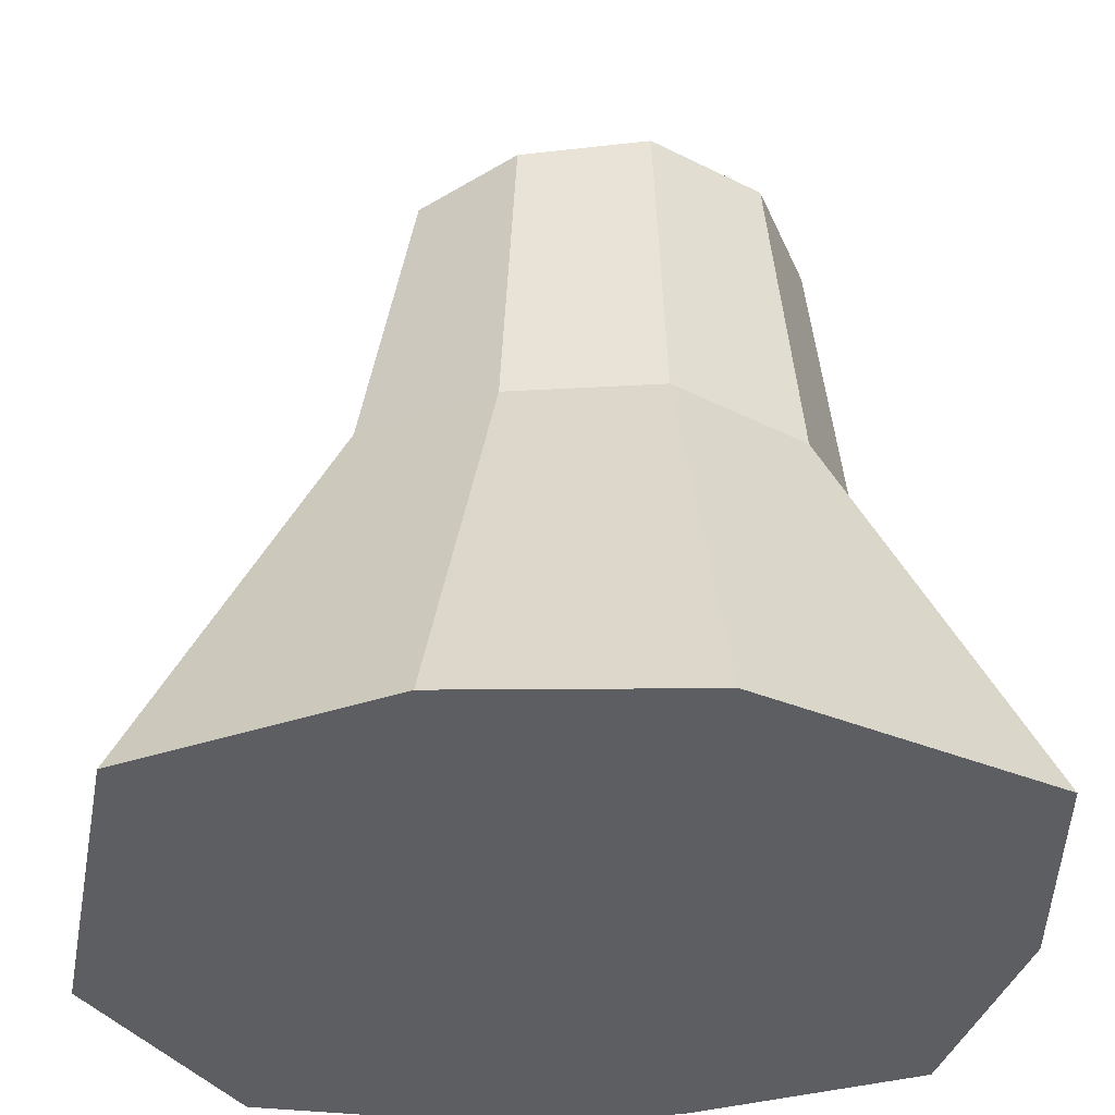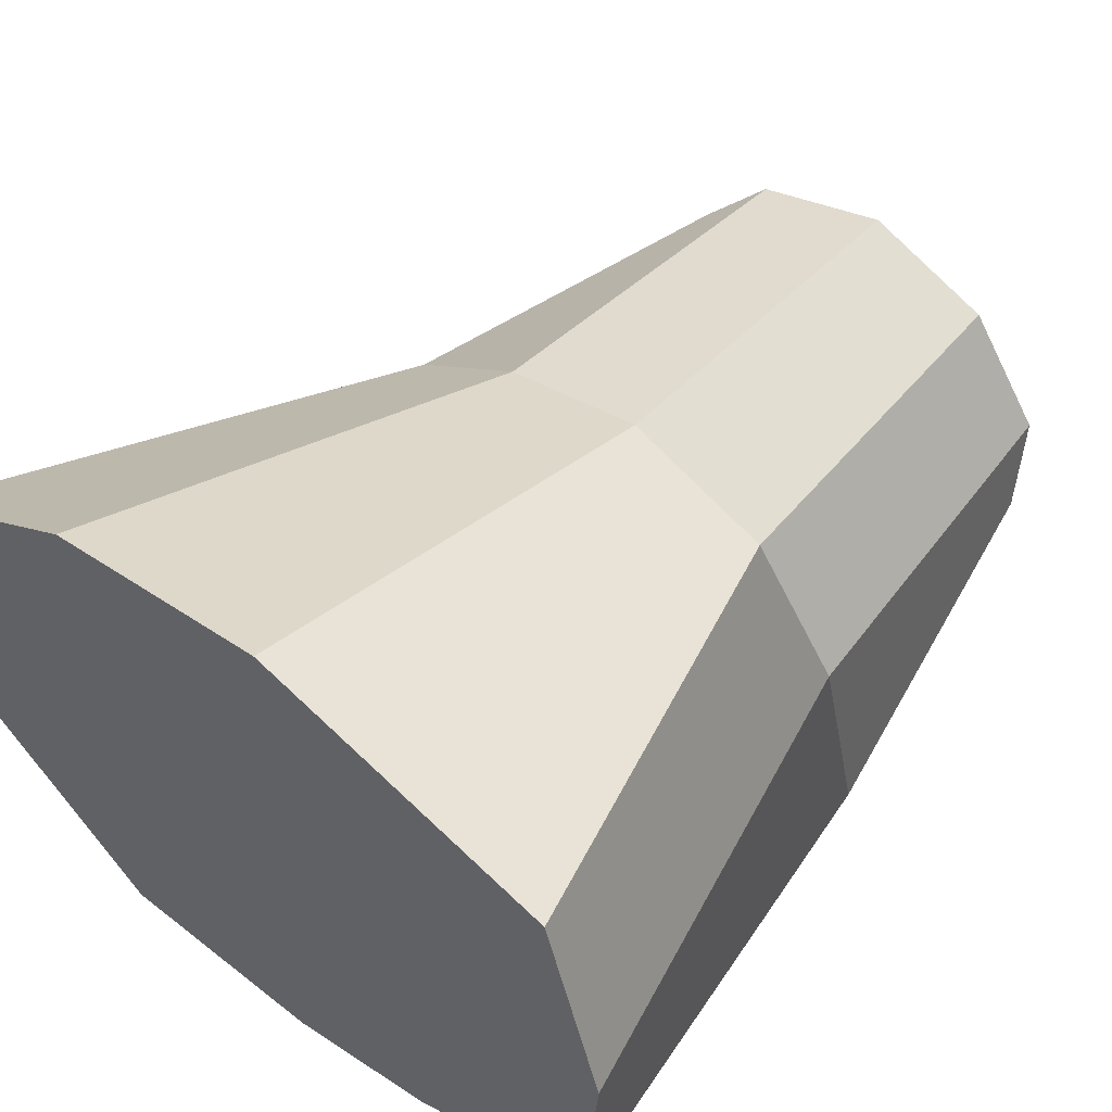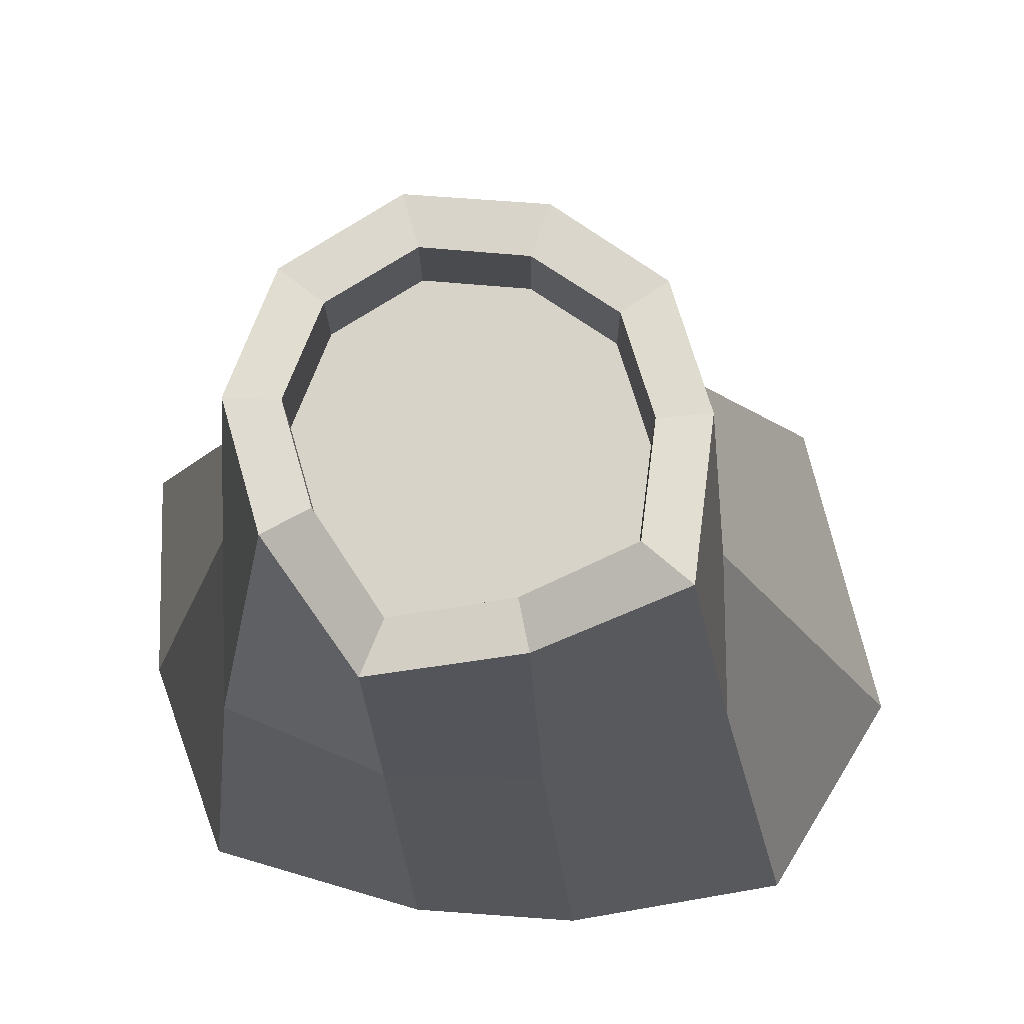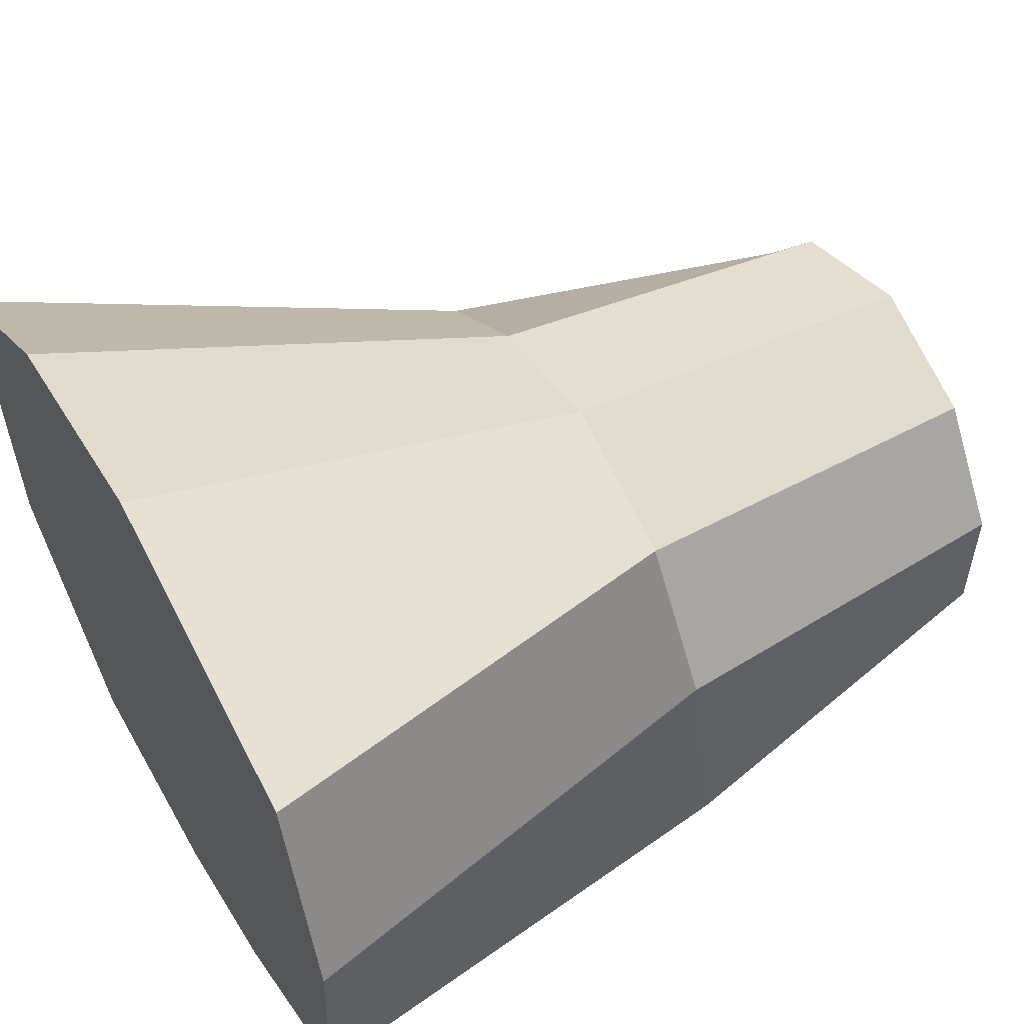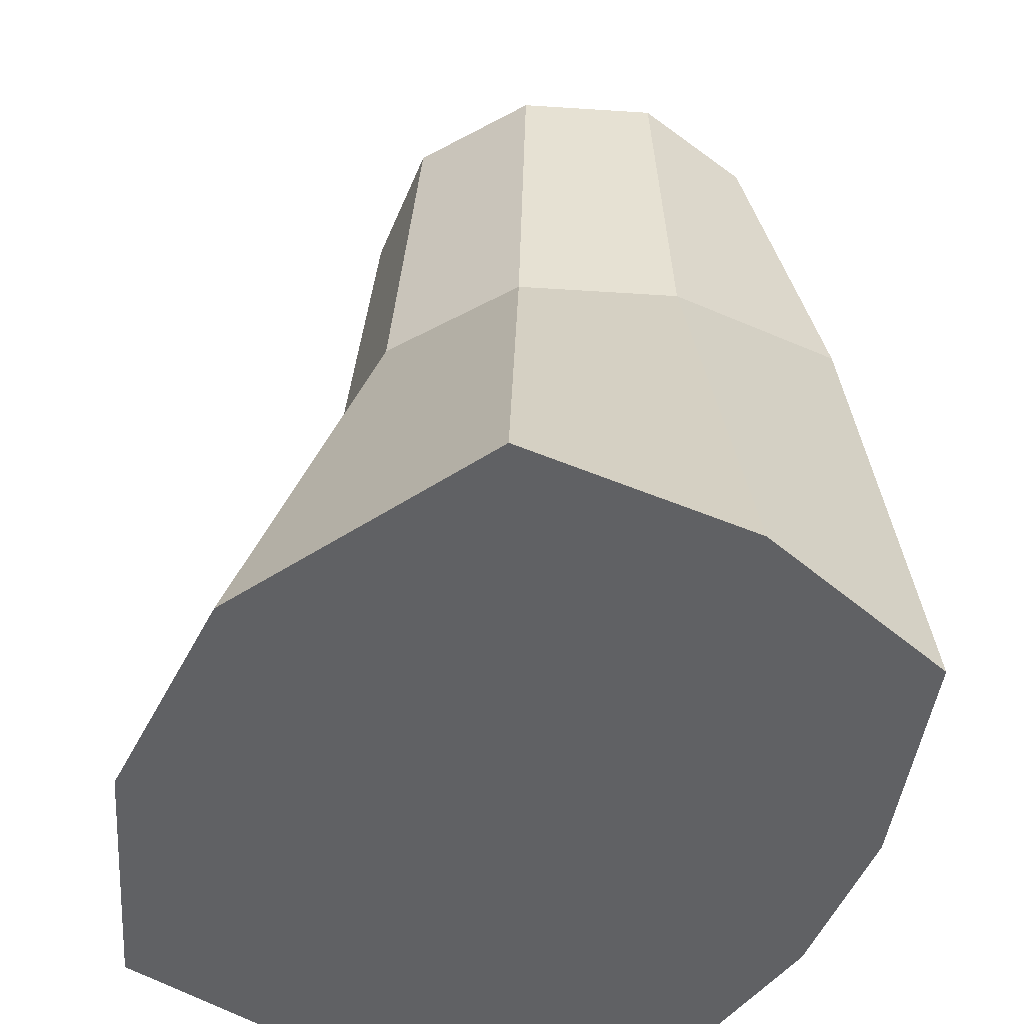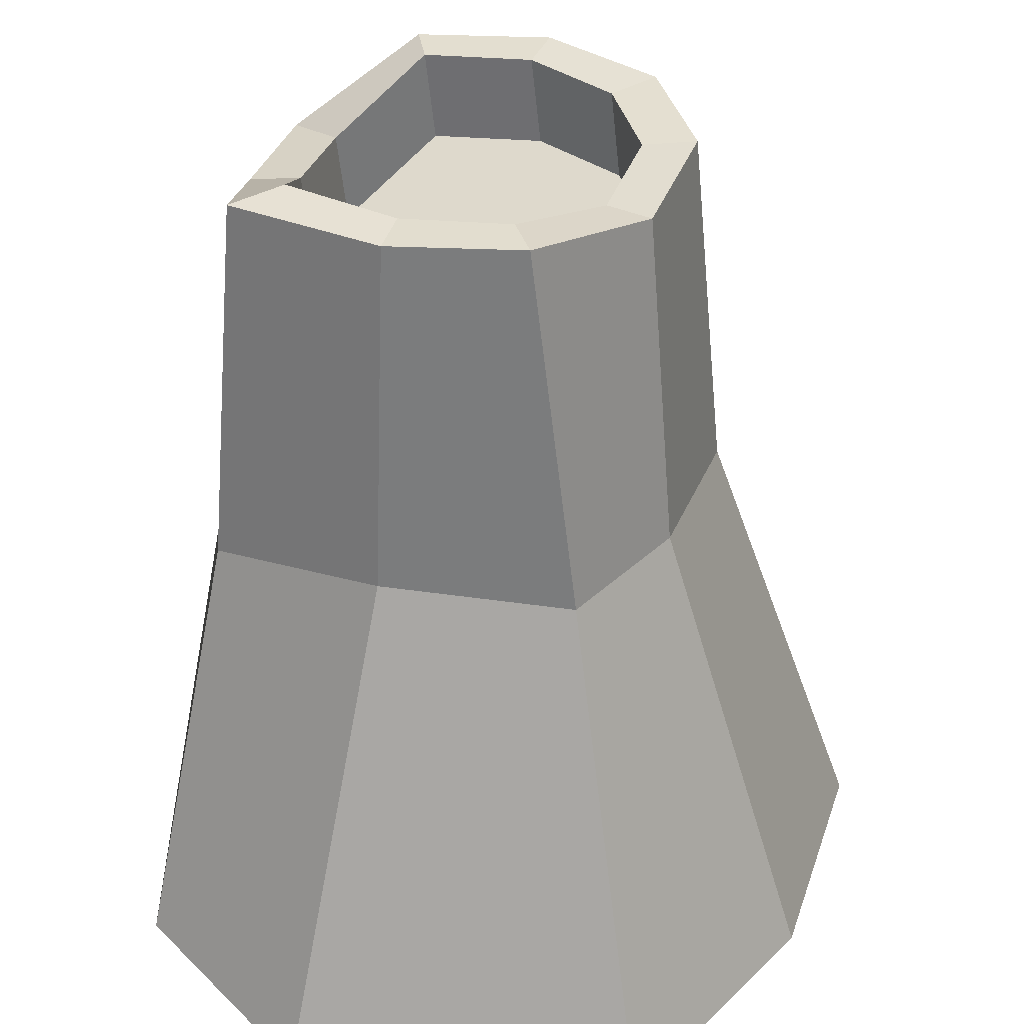
<metadata>
{"format":"obj","ext":"obj","renderer":"f3d","projection":"perspective","resolution":1024,"background":"white","views":[{"elev":-39.4,"azim":-14.0,"up":"+Y"},{"elev":56.1,"azim":41.3,"up":"+Z"},{"elev":69.3,"azim":164.0,"up":"+Y"},{"elev":56.0,"azim":61.6,"up":"+Z"},{"elev":-46.8,"azim":49.7,"up":"+Y"},{"elev":37.4,"azim":-86.9,"up":"+Y"}]}
</metadata>
<code>
o Cylinder.022
v -0.1182 -0.1916 -1.406
v 0.6517 -0.1916 -1.124
v 1.584 -0.1916 -0.5307
v 1.658 -0.1916 0.5388
v 1.388 -0.1916 1.595
v -0.01558 -0.1916 1.913
v -1.122 -0.1916 1.626
v -2.146 -0.1916 0.8706
v -2.057 -0.1916 -0.7447
v -1.209 -0.1916 -1.522
v 0 1.946 -1.166
v 0.005822 3.383 -0.7681
v 0.5457 3.289 -0.6724
v 0.6856 1.946 -0.9436
v 0.7194 3.641 -0.2622
v 1.303 1.946 -0.4382
v 0.7194 3.628 0.2338
v 1.109 1.946 0.3604
v 0.4446 3.612 0.612
v 0.6856 1.946 0.9436
v 2.4e-05 3.601 0.7565
v -0 1.946 1.166
v -0.4446 3.551 0.612
v -0.6856 1.946 0.9436
v -0.7194 3.609 0.2337
v -1.228 1.946 0.5321
v -0.7194 3.623 -0.2611
v -1.109 1.946 -0.3604
v -0.5035 3.645 -0.7612
v -0.8911 1.946 -1.111
v -0.6567 3.627 -0.9906
v 0.02444 3.358 -1
v -0.9511 3.627 -0.309
v -0.9511 3.627 0.309
v -0.5878 3.578 0.809
v -0 3.627 1
v 0.5878 3.627 0.809
v 0.9511 3.627 0.309
v 0.9511 3.627 -0.309
v 0.7101 3.26 -0.8785
v -0.5192 3.229 -0.7165
v -0.009929 2.967 -0.7233
v -0.7352 3.207 -0.2164
v -0.7352 3.194 0.2785
v -0.4604 3.136 0.6568
v -0.01573 3.185 0.8012
v 0.4289 3.196 0.6567
v 0.7037 3.212 0.2785
v 0.7037 3.225 -0.2174
v 0.5299 2.873 -0.6277
f 1 2 3 4 5 6 7 8 9 10
f 10 30 11 1
f 30 31 32 11
f 9 28 30 10
f 28 33 31 30
f 8 26 28 9
f 26 34 33 28
f 7 24 26 8
f 24 35 34 26
f 6 22 24 7
f 22 36 35 24
f 5 20 22 6
f 20 37 36 22
f 4 18 20 5
f 18 38 37 20
f 3 16 18 4
f 16 39 38 18
f 2 14 16 3
f 14 40 39 16
f 1 11 14 2
f 11 32 40 14
f 23 21 46 45
f 29 12 32 31
f 27 29 31 33
f 25 27 33 34
f 23 25 34 35
f 21 23 35 36
f 19 21 36 37
f 17 19 37 38
f 15 17 38 39
f 13 15 39 40
f 12 13 40 32
f 41 43 44 45 46 47 48 49 50 42
f 29 27 43 41
f 15 13 50 49
f 21 19 47 46
f 27 25 44 43
f 13 12 42 50
f 19 17 48 47
f 25 23 45 44
f 12 29 41 42
f 17 15 49 48

</code>
